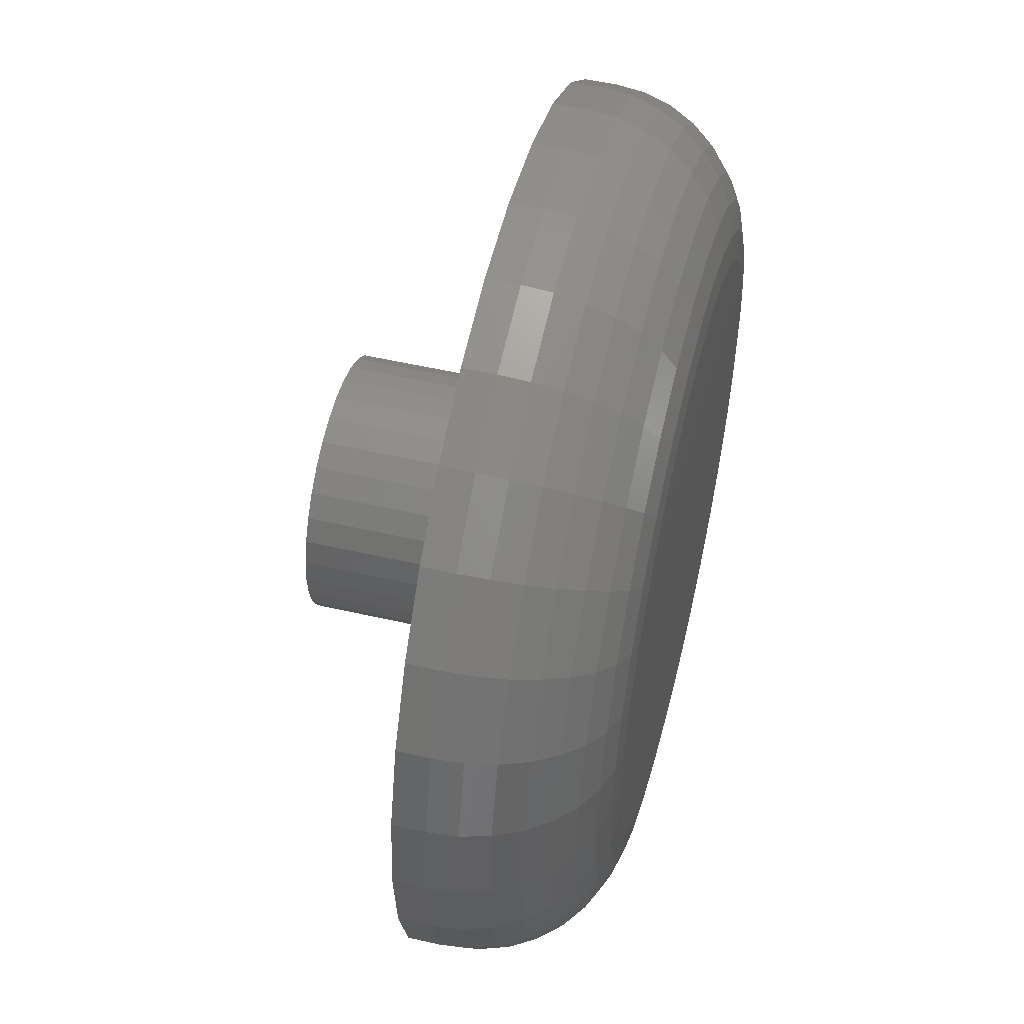
<metadata>
{"format":"stl","ext":"stl","renderer":"f3d","projection":"perspective","resolution":1024,"background":"white","views":[{"elev":52.0,"azim":104.0,"up":"+Y"}]}
</metadata>
<code>
# stl→obj: 384 verts, 764 faces
v 0.007895 0.4286 0
v 0.09151 0.4204 0
v -0.07572 0.4204 0
v 0.007895 -0.4286 0
v -0.07572 -0.4204 0
v 0.09151 -0.4204 0
v -0.1561 -0.396 0
v 0.1719 -0.396 0
v -0.2302 -0.3564 0
v 0.246 -0.3564 0
v -0.2952 -0.3031 0
v 0.311 -0.3031 0
v -0.3485 -0.2381 0
v 0.3643 -0.2381 0
v -0.3881 -0.164 0
v 0.4039 -0.164 0
v -0.4125 -0.08362 0
v 0.4283 -0.08362 0
v -0.4207 -3.416e-16 0
v 0.4365 2.623e-16 0
v -0.4125 0.08362 0
v 0.4283 0.08362 0
v -0.3881 0.164 0
v 0.4039 0.164 0
v -0.3485 0.2381 0
v 0.3643 0.2381 0
v -0.2952 0.3031 0
v 0.311 0.3031 0
v -0.2302 0.3564 0
v 0.246 0.3564 0
v -0.1561 0.396 0
v 0.1719 0.396 0
v -0.1815 2.355e-17 0.2656
v -0.1815 2.355e-17 0.5234
v -0.1778 0.03751 0.2656
v -0.1778 0.03751 0.5234
v -0.1669 0.07358 0.2656
v -0.1669 0.07358 0.5234
v -0.1491 0.1068 0.2656
v -0.1491 0.1068 0.5234
v -0.1252 0.136 0.2656
v -0.1252 0.136 0.5234
v -0.09605 0.1599 0.2656
v -0.09605 0.1599 0.5234
v -0.06281 0.1776 0.2656
v -0.06281 0.1776 0.5234
v -0.02674 0.1886 0.2656
v -0.02674 0.1886 0.5234
v 0.01077 0.1923 0.2656
v 0.01077 0.1923 0.5234
v 0.04828 0.1886 0.2656
v 0.04828 0.1886 0.5234
v 0.08435 0.1776 0.2656
v 0.08435 0.1776 0.5234
v 0.1176 0.1599 0.2656
v 0.1176 0.1599 0.5234
v 0.1467 0.136 0.2656
v 0.1467 0.136 0.5234
v 0.1706 0.1068 0.2656
v 0.1706 0.1068 0.5234
v 0.1884 0.07358 0.2656
v 0.1884 0.07358 0.5234
v 0.1993 0.03751 0.2656
v 0.1993 0.03751 0.5234
v 0.203 0 0.2656
v 0.203 0 0.5234
v 0.1993 -0.03751 0.2656
v 0.1993 -0.03751 0.5234
v 0.1884 -0.07358 0.2656
v 0.1884 -0.07358 0.5234
v 0.1706 -0.1068 0.2656
v 0.1706 -0.1068 0.5234
v 0.1467 -0.136 0.2656
v 0.1467 -0.136 0.5234
v 0.1176 -0.1599 0.2656
v 0.1176 -0.1599 0.5234
v 0.08435 -0.1776 0.2656
v 0.08435 -0.1776 0.5234
v 0.04828 -0.1886 0.2656
v 0.04828 -0.1886 0.5234
v 0.01077 -0.1923 0.2656
v 0.01077 -0.1923 0.5234
v -0.02674 -0.1886 0.2656
v -0.02674 -0.1886 0.5234
v -0.06281 -0.1776 0.2656
v -0.06281 -0.1776 0.5234
v -0.09605 -0.1599 0.2656
v -0.09605 -0.1599 0.5234
v -0.1252 -0.136 0.2656
v -0.1252 -0.136 0.5234
v -0.1491 -0.1068 0.2656
v -0.1491 -0.1068 0.5234
v -0.1669 -0.07358 0.2656
v -0.1669 -0.07358 0.5234
v -0.1778 -0.03751 0.2656
v -0.1778 -0.03751 0.5234
v -0.627 0.1263 0.2656
v 0.6428 0.1263 0.2656
v 0.6428 -0.1263 0.2656
v -0.6395 7.928e-17 0.2656
v -0.5902 -0.2477 0.2656
v 0.007895 -0.6474 0.2656
v 0.1342 -0.6349 0.2656
v 0.2556 -0.5981 0.2656
v 0.3676 -0.5383 0.2656
v 0.4657 -0.4578 0.2656
v 0.5462 -0.3597 0.2656
v 0.606 -0.2477 0.2656
v 0.606 0.2477 0.2656
v 0.5462 0.3597 0.2656
v 0.4657 0.4578 0.2656
v 0.3676 0.5383 0.2656
v 0.2556 0.5981 0.2656
v 0.1342 0.6349 0.2656
v 0.007895 0.6474 0.2656
v -0.1184 0.6349 0.2656
v -0.2398 0.5981 0.2656
v -0.3518 0.5383 0.2656
v -0.4499 0.4578 0.2656
v -0.5304 0.3597 0.2656
v -0.5902 0.2477 0.2656
v -0.627 -0.1263 0.2656
v -0.5304 -0.3597 0.2656
v -0.4499 -0.4578 0.2656
v -0.3518 -0.5383 0.2656
v -0.2398 -0.5981 0.2656
v -0.1184 -0.6349 0.2656
v 0.6553 0 0.2656
v 0.6553 -1.309e-15 0.2188
v 0.6428 -0.1263 0.2188
v 0.606 -0.2477 0.2188
v 0.5462 -0.3597 0.2188
v 0.4657 -0.4578 0.2188
v 0.3676 -0.5383 0.2188
v 0.2556 -0.5981 0.2188
v 0.1342 -0.6349 0.2188
v 0.007895 -0.6474 0.2188
v -0.1184 -0.6349 0.2188
v -0.2398 -0.5981 0.2188
v -0.3518 -0.5383 0.2188
v -0.4499 -0.4578 0.2188
v -0.5304 -0.3597 0.2188
v -0.5902 -0.2477 0.2188
v -0.627 -0.1263 0.2188
v -0.6395 7.928e-17 0.2188
v -0.627 0.1263 0.2188
v -0.5902 0.2477 0.2188
v -0.5304 0.3597 0.2188
v -0.4499 0.4578 0.2188
v -0.3518 0.5383 0.2188
v -0.2398 0.5981 0.2188
v -0.1184 0.6349 0.2188
v 0.007895 0.6474 0.2188
v 0.1342 0.6349 0.2188
v 0.2556 0.5981 0.2188
v 0.3676 0.5383 0.2188
v 0.4657 0.4578 0.2188
v 0.5462 0.3597 0.2188
v 0.606 0.2477 0.2188
v 0.6428 0.1263 0.2188
v -0.6353 -4.441e-16 0.1761
v -0.6229 0.1255 0.1761
v -0.6228 -4.441e-16 0.135
v -0.6107 0.123 0.135
v -0.6026 -4.441e-16 0.09722
v -0.5909 0.1191 0.09722
v -0.5754 -4.441e-16 0.06407
v -0.5642 0.1138 0.06407
v -0.5423 -4.163e-16 0.03687
v -0.5317 0.1073 0.03687
v -0.5044 -3.886e-16 0.01665
v -0.4946 0.09995 0.01665
v -0.4634 -3.608e-16 0.004203
v -0.4543 0.09194 0.004203
v 0.6387 0.1255 0.1761
v 0.6511 2.22e-16 0.1761
v 0.6265 0.123 0.135
v 0.6386 2.22e-16 0.135
v 0.6067 0.1191 0.09722
v 0.6184 2.22e-16 0.09722
v 0.58 0.1138 0.06407
v 0.5912 2.22e-16 0.06407
v 0.5475 0.1073 0.03687
v 0.558 2.22e-16 0.03687
v 0.5104 0.09995 0.01665
v 0.5202 1.665e-16 0.01665
v 0.4701 0.09194 0.004203
v 0.4792 1.388e-16 0.004203
v 0.6021 0.2461 0.1761
v 0.5906 0.2414 0.135
v 0.5719 0.2336 0.09722
v 0.5468 0.2232 0.06407
v 0.5162 0.2105 0.03687
v 0.4812 0.1961 0.01665
v 0.4433 0.1804 0.004203
v 0.5427 0.3573 0.1761
v 0.5323 0.3504 0.135
v 0.5155 0.3392 0.09722
v 0.4929 0.3241 0.06407
v 0.4653 0.3056 0.03687
v 0.4339 0.2846 0.01665
v 0.3998 0.2618 0.004203
v 0.4627 0.4548 0.1761
v 0.4539 0.446 0.135
v 0.4396 0.4317 0.09722
v 0.4203 0.4125 0.06407
v 0.3969 0.389 0.03687
v 0.3702 0.3623 0.01665
v 0.3412 0.3333 0.004203
v 0.3652 0.5348 0.1761
v 0.3583 0.5244 0.135
v 0.3471 0.5076 0.09722
v 0.332 0.485 0.06407
v 0.3135 0.4574 0.03687
v 0.2925 0.426 0.01665
v 0.2697 0.3919 0.004203
v 0.254 0.5942 0.1761
v 0.2493 0.5827 0.135
v 0.2415 0.564 0.09722
v 0.2311 0.5389 0.06407
v 0.2184 0.5083 0.03687
v 0.204 0.4733 0.01665
v 0.1883 0.4354 0.004203
v 0.1334 0.6308 0.1761
v 0.1309 0.6186 0.135
v 0.127 0.5988 0.09722
v 0.1217 0.5721 0.06407
v 0.1152 0.5396 0.03687
v 0.1078 0.5025 0.01665
v 0.09984 0.4622 0.004203
v 0.007895 0.6432 0.1761
v 0.007895 0.6307 0.135
v 0.007895 0.6105 0.09722
v 0.007895 0.5833 0.06407
v 0.007895 0.5501 0.03687
v 0.007895 0.5123 0.01665
v 0.007895 0.4713 0.004203
v -0.1176 0.6308 0.1761
v -0.1152 0.6186 0.135
v -0.1112 0.5988 0.09722
v -0.1059 0.5721 0.06407
v -0.09943 0.5396 0.03687
v -0.09206 0.5025 0.01665
v -0.08405 0.4622 0.004203
v -0.2382 0.5942 0.1761
v -0.2335 0.5827 0.135
v -0.2257 0.564 0.09722
v -0.2153 0.5389 0.06407
v -0.2026 0.5083 0.03687
v -0.1882 0.4733 0.01665
v -0.1725 0.4354 0.004203
v -0.3494 0.5348 0.1761
v -0.3425 0.5244 0.135
v -0.3313 0.5076 0.09722
v -0.3162 0.485 0.06407
v -0.2978 0.4574 0.03687
v -0.2767 0.426 0.01665
v -0.2539 0.3919 0.004203
v -0.4469 0.4548 0.1761
v -0.4381 0.446 0.135
v -0.4238 0.4317 0.09722
v -0.4046 0.4125 0.06407
v -0.3811 0.389 0.03687
v -0.3544 0.3623 0.01665
v -0.3254 0.3333 0.004203
v -0.5269 0.3573 0.1761
v -0.5165 0.3504 0.135
v -0.4997 0.3392 0.09722
v -0.4771 0.3241 0.06407
v -0.4495 0.3056 0.03687
v -0.4181 0.2846 0.01665
v -0.384 0.2618 0.004203
v -0.5863 0.2461 0.1761
v -0.5748 0.2414 0.135
v -0.5561 0.2336 0.09722
v -0.531 0.2232 0.06407
v -0.5004 0.2105 0.03687
v -0.4654 0.1961 0.01665
v -0.4275 0.1804 0.004203
v 0.6387 -0.1255 0.1761
v 0.6265 -0.123 0.135
v 0.6067 -0.1191 0.09722
v 0.58 -0.1138 0.06407
v 0.5475 -0.1073 0.03687
v 0.5104 -0.09995 0.01665
v 0.4701 -0.09194 0.004203
v -0.6229 -0.1255 0.1761
v -0.6107 -0.123 0.135
v -0.5909 -0.1191 0.09722
v -0.5642 -0.1138 0.06407
v -0.5317 -0.1073 0.03687
v -0.4946 -0.09995 0.01665
v -0.4543 -0.09194 0.004203
v -0.5863 -0.2461 0.1761
v -0.5748 -0.2414 0.135
v -0.5561 -0.2336 0.09722
v -0.531 -0.2232 0.06407
v -0.5004 -0.2105 0.03687
v -0.4654 -0.1961 0.01665
v -0.4275 -0.1804 0.004203
v -0.5269 -0.3573 0.1761
v -0.5165 -0.3504 0.135
v -0.4997 -0.3392 0.09722
v -0.4771 -0.3241 0.06407
v -0.4495 -0.3056 0.03687
v -0.4181 -0.2846 0.01665
v -0.384 -0.2618 0.004203
v -0.4469 -0.4548 0.1761
v -0.4381 -0.446 0.135
v -0.4238 -0.4317 0.09722
v -0.4046 -0.4125 0.06407
v -0.3811 -0.389 0.03687
v -0.3544 -0.3623 0.01665
v -0.3254 -0.3333 0.004203
v -0.3494 -0.5348 0.1761
v -0.3425 -0.5244 0.135
v -0.3313 -0.5076 0.09722
v -0.3162 -0.485 0.06407
v -0.2978 -0.4574 0.03687
v -0.2767 -0.426 0.01665
v -0.2539 -0.3919 0.004203
v -0.2382 -0.5942 0.1761
v -0.2335 -0.5827 0.135
v -0.2257 -0.564 0.09722
v -0.2153 -0.5389 0.06407
v -0.2026 -0.5083 0.03687
v -0.1882 -0.4733 0.01665
v -0.1725 -0.4354 0.004203
v -0.1176 -0.6308 0.1761
v -0.1152 -0.6186 0.135
v -0.1112 -0.5988 0.09722
v -0.1059 -0.5721 0.06407
v -0.09943 -0.5396 0.03687
v -0.09206 -0.5025 0.01665
v -0.08405 -0.4622 0.004203
v 0.007895 -0.6432 0.1761
v 0.007895 -0.6307 0.135
v 0.007895 -0.6105 0.09722
v 0.007895 -0.5833 0.06407
v 0.007895 -0.5501 0.03687
v 0.007895 -0.5123 0.01665
v 0.007895 -0.4713 0.004203
v 0.1334 -0.6308 0.1761
v 0.1309 -0.6186 0.135
v 0.127 -0.5988 0.09722
v 0.1217 -0.5721 0.06407
v 0.1152 -0.5396 0.03687
v 0.1078 -0.5025 0.01665
v 0.09984 -0.4622 0.004203
v 0.254 -0.5942 0.1761
v 0.2493 -0.5827 0.135
v 0.2415 -0.564 0.09722
v 0.2311 -0.5389 0.06407
v 0.2184 -0.5083 0.03687
v 0.204 -0.4733 0.01665
v 0.1883 -0.4354 0.004203
v 0.3652 -0.5348 0.1761
v 0.3583 -0.5244 0.135
v 0.3471 -0.5076 0.09722
v 0.332 -0.485 0.06407
v 0.3135 -0.4574 0.03687
v 0.2925 -0.426 0.01665
v 0.2697 -0.3919 0.004203
v 0.4627 -0.4548 0.1761
v 0.4539 -0.446 0.135
v 0.4396 -0.4317 0.09722
v 0.4203 -0.4125 0.06407
v 0.3969 -0.389 0.03687
v 0.3702 -0.3623 0.01665
v 0.3412 -0.3333 0.004203
v 0.5427 -0.3573 0.1761
v 0.5323 -0.3504 0.135
v 0.5155 -0.3392 0.09722
v 0.4929 -0.3241 0.06407
v 0.4653 -0.3056 0.03687
v 0.4339 -0.2846 0.01665
v 0.3998 -0.2618 0.004203
v 0.6021 -0.2461 0.1761
v 0.5906 -0.2414 0.135
v 0.5719 -0.2336 0.09722
v 0.5468 -0.2232 0.06407
v 0.5162 -0.2105 0.03687
v 0.4812 -0.1961 0.01665
v 0.4433 -0.1804 0.004203
f 1 2 3
f 4 5 6
f 6 5 7
f 6 7 8
f 8 7 9
f 8 9 10
f 10 9 11
f 10 11 12
f 12 11 13
f 12 13 14
f 14 13 15
f 14 15 16
f 16 15 17
f 16 17 18
f 18 17 19
f 18 19 20
f 20 19 21
f 20 21 22
f 22 21 23
f 22 23 24
f 24 23 25
f 24 25 26
f 26 25 27
f 26 27 28
f 28 27 29
f 28 29 30
f 30 29 31
f 30 31 32
f 32 31 3
f 32 3 2
f 33 34 35
f 35 34 36
f 35 36 37
f 37 36 38
f 37 38 39
f 39 38 40
f 39 40 41
f 41 40 42
f 41 42 43
f 43 42 44
f 43 44 45
f 45 44 46
f 45 46 47
f 47 46 48
f 47 48 49
f 49 48 50
f 49 50 51
f 51 50 52
f 51 52 53
f 53 52 54
f 53 54 55
f 55 54 56
f 55 56 57
f 57 56 58
f 57 58 59
f 59 58 60
f 59 60 61
f 61 60 62
f 61 62 63
f 63 62 64
f 63 64 65
f 65 64 66
f 65 66 67
f 67 66 68
f 67 68 69
f 69 68 70
f 69 70 71
f 71 70 72
f 71 72 73
f 73 72 74
f 73 74 75
f 75 74 76
f 75 76 77
f 77 76 78
f 77 78 79
f 79 78 80
f 79 80 81
f 81 80 82
f 81 82 83
f 83 82 84
f 83 84 85
f 85 84 86
f 85 86 87
f 87 86 88
f 87 88 89
f 89 88 90
f 89 90 91
f 91 90 92
f 91 92 93
f 93 92 94
f 93 94 95
f 95 94 96
f 95 96 33
f 33 96 34
f 43 45 97
f 97 41 43
f 98 55 57
f 99 67 69
f 99 69 71
f 71 73 99
f 100 33 35
f 100 35 37
f 100 37 39
f 100 39 41
f 100 41 97
f 81 101 102
f 81 102 103
f 81 103 104
f 81 104 105
f 81 105 106
f 81 106 107
f 81 107 108
f 49 51 109
f 49 109 110
f 49 110 111
f 49 111 112
f 49 112 113
f 49 113 114
f 49 114 115
f 49 115 116
f 49 116 117
f 49 117 118
f 49 118 119
f 49 119 120
f 49 120 121
f 121 97 45
f 121 45 47
f 121 47 49
f 122 89 91
f 122 91 93
f 122 93 95
f 122 95 33
f 122 33 100
f 101 81 83
f 101 83 85
f 101 85 87
f 101 87 89
f 101 89 122
f 102 101 123
f 102 123 124
f 102 124 125
f 102 125 126
f 102 126 127
f 128 98 57
f 128 57 59
f 128 59 61
f 128 61 63
f 128 63 65
f 128 65 67
f 128 67 99
f 108 99 73
f 108 73 75
f 108 75 77
f 108 77 79
f 108 79 81
f 55 98 53
f 53 98 109
f 53 109 51
f 48 52 50
f 52 48 46
f 52 46 54
f 78 84 80
f 80 84 82
f 54 46 56
f 56 46 44
f 56 44 58
f 58 44 42
f 58 42 60
f 60 42 40
f 60 40 62
f 62 40 38
f 62 38 64
f 64 38 36
f 64 36 66
f 66 36 34
f 66 34 68
f 68 34 96
f 68 96 70
f 70 96 94
f 70 94 72
f 72 94 92
f 72 92 74
f 74 92 90
f 74 90 76
f 76 90 88
f 76 88 78
f 78 88 86
f 78 86 84
f 129 128 130
f 130 128 99
f 130 99 131
f 131 99 108
f 131 108 132
f 132 108 107
f 132 107 133
f 133 107 106
f 133 106 134
f 134 106 105
f 134 105 135
f 135 105 104
f 135 104 136
f 136 104 103
f 136 103 137
f 137 103 102
f 137 102 138
f 138 102 127
f 138 127 139
f 139 127 126
f 139 126 140
f 140 126 125
f 140 125 141
f 141 125 124
f 141 124 142
f 142 124 123
f 142 123 143
f 143 123 101
f 143 101 144
f 144 101 122
f 144 122 145
f 145 122 100
f 145 100 146
f 146 100 97
f 146 97 147
f 147 97 121
f 147 121 148
f 148 121 120
f 148 120 149
f 149 120 119
f 149 119 150
f 150 119 118
f 150 118 151
f 151 118 117
f 151 117 152
f 152 117 116
f 152 116 153
f 153 116 115
f 153 115 154
f 154 115 114
f 154 114 155
f 155 114 113
f 155 113 156
f 156 113 112
f 156 112 157
f 157 112 111
f 157 111 158
f 158 111 110
f 158 110 159
f 159 110 109
f 159 109 160
f 160 109 98
f 160 98 129
f 129 98 128
f 145 146 161
f 161 146 162
f 161 162 163
f 163 162 164
f 163 164 165
f 165 164 166
f 165 166 167
f 167 166 168
f 167 168 169
f 169 168 170
f 169 170 171
f 171 170 172
f 171 172 173
f 173 172 174
f 173 174 19
f 19 174 21
f 160 129 175
f 175 129 176
f 175 176 177
f 177 176 178
f 177 178 179
f 179 178 180
f 179 180 181
f 181 180 182
f 181 182 183
f 183 182 184
f 183 184 185
f 185 184 186
f 185 186 187
f 187 186 188
f 187 188 22
f 22 188 20
f 159 160 189
f 189 160 175
f 189 175 190
f 190 175 177
f 190 177 191
f 191 177 179
f 191 179 192
f 192 179 181
f 192 181 193
f 193 181 183
f 193 183 194
f 194 183 185
f 194 185 195
f 195 185 187
f 195 187 24
f 24 187 22
f 158 159 196
f 196 159 189
f 196 189 197
f 197 189 190
f 197 190 198
f 198 190 191
f 198 191 199
f 199 191 192
f 199 192 200
f 200 192 193
f 200 193 201
f 201 193 194
f 201 194 202
f 202 194 195
f 202 195 26
f 26 195 24
f 157 158 203
f 203 158 196
f 203 196 204
f 204 196 197
f 204 197 205
f 205 197 198
f 205 198 206
f 206 198 199
f 206 199 207
f 207 199 200
f 207 200 208
f 208 200 201
f 208 201 209
f 209 201 202
f 209 202 28
f 28 202 26
f 156 157 210
f 210 157 203
f 210 203 211
f 211 203 204
f 211 204 212
f 212 204 205
f 212 205 213
f 213 205 206
f 213 206 214
f 214 206 207
f 214 207 215
f 215 207 208
f 215 208 216
f 216 208 209
f 216 209 30
f 30 209 28
f 155 156 217
f 217 156 210
f 217 210 218
f 218 210 211
f 218 211 219
f 219 211 212
f 219 212 220
f 220 212 213
f 220 213 221
f 221 213 214
f 221 214 222
f 222 214 215
f 222 215 223
f 223 215 216
f 223 216 32
f 32 216 30
f 154 155 224
f 224 155 217
f 224 217 225
f 225 217 218
f 225 218 226
f 226 218 219
f 226 219 227
f 227 219 220
f 227 220 228
f 228 220 221
f 228 221 229
f 229 221 222
f 229 222 230
f 230 222 223
f 230 223 2
f 2 223 32
f 153 154 231
f 231 154 224
f 231 224 232
f 232 224 225
f 232 225 233
f 233 225 226
f 233 226 234
f 234 226 227
f 234 227 235
f 235 227 228
f 235 228 236
f 236 228 229
f 236 229 237
f 237 229 230
f 237 230 1
f 1 230 2
f 152 153 238
f 238 153 231
f 238 231 239
f 239 231 232
f 239 232 240
f 240 232 233
f 240 233 241
f 241 233 234
f 241 234 242
f 242 234 235
f 242 235 243
f 243 235 236
f 243 236 244
f 244 236 237
f 244 237 3
f 3 237 1
f 151 152 245
f 245 152 238
f 245 238 246
f 246 238 239
f 246 239 247
f 247 239 240
f 247 240 248
f 248 240 241
f 248 241 249
f 249 241 242
f 249 242 250
f 250 242 243
f 250 243 251
f 251 243 244
f 251 244 31
f 31 244 3
f 150 151 252
f 252 151 245
f 252 245 253
f 253 245 246
f 253 246 254
f 254 246 247
f 254 247 255
f 255 247 248
f 255 248 256
f 256 248 249
f 256 249 257
f 257 249 250
f 257 250 258
f 258 250 251
f 258 251 29
f 29 251 31
f 149 150 259
f 259 150 252
f 259 252 260
f 260 252 253
f 260 253 261
f 261 253 254
f 261 254 262
f 262 254 255
f 262 255 263
f 263 255 256
f 263 256 264
f 264 256 257
f 264 257 265
f 265 257 258
f 265 258 27
f 27 258 29
f 148 149 266
f 266 149 259
f 266 259 267
f 267 259 260
f 267 260 268
f 268 260 261
f 268 261 269
f 269 261 262
f 269 262 270
f 270 262 263
f 270 263 271
f 271 263 264
f 271 264 272
f 272 264 265
f 272 265 25
f 25 265 27
f 147 148 273
f 273 148 266
f 273 266 274
f 274 266 267
f 274 267 275
f 275 267 268
f 275 268 276
f 276 268 269
f 276 269 277
f 277 269 270
f 277 270 278
f 278 270 271
f 278 271 279
f 279 271 272
f 279 272 23
f 23 272 25
f 146 147 162
f 162 147 273
f 162 273 164
f 164 273 274
f 164 274 166
f 166 274 275
f 166 275 168
f 168 275 276
f 168 276 170
f 170 276 277
f 170 277 172
f 172 277 278
f 172 278 174
f 174 278 279
f 174 279 21
f 21 279 23
f 129 130 176
f 176 130 280
f 176 280 178
f 178 280 281
f 178 281 180
f 180 281 282
f 180 282 182
f 182 282 283
f 182 283 184
f 184 283 284
f 184 284 186
f 186 284 285
f 186 285 188
f 188 285 286
f 188 286 20
f 20 286 18
f 144 145 287
f 287 145 161
f 287 161 288
f 288 161 163
f 288 163 289
f 289 163 165
f 289 165 290
f 290 165 167
f 290 167 291
f 291 167 169
f 291 169 292
f 292 169 171
f 292 171 293
f 293 171 173
f 293 173 17
f 17 173 19
f 143 144 294
f 294 144 287
f 294 287 295
f 295 287 288
f 295 288 296
f 296 288 289
f 296 289 297
f 297 289 290
f 297 290 298
f 298 290 291
f 298 291 299
f 299 291 292
f 299 292 300
f 300 292 293
f 300 293 15
f 15 293 17
f 142 143 301
f 301 143 294
f 301 294 302
f 302 294 295
f 302 295 303
f 303 295 296
f 303 296 304
f 304 296 297
f 304 297 305
f 305 297 298
f 305 298 306
f 306 298 299
f 306 299 307
f 307 299 300
f 307 300 13
f 13 300 15
f 141 142 308
f 308 142 301
f 308 301 309
f 309 301 302
f 309 302 310
f 310 302 303
f 310 303 311
f 311 303 304
f 311 304 312
f 312 304 305
f 312 305 313
f 313 305 306
f 313 306 314
f 314 306 307
f 314 307 11
f 11 307 13
f 140 141 315
f 315 141 308
f 315 308 316
f 316 308 309
f 316 309 317
f 317 309 310
f 317 310 318
f 318 310 311
f 318 311 319
f 319 311 312
f 319 312 320
f 320 312 313
f 320 313 321
f 321 313 314
f 321 314 9
f 9 314 11
f 139 140 322
f 322 140 315
f 322 315 323
f 323 315 316
f 323 316 324
f 324 316 317
f 324 317 325
f 325 317 318
f 325 318 326
f 326 318 319
f 326 319 327
f 327 319 320
f 327 320 328
f 328 320 321
f 328 321 7
f 7 321 9
f 138 139 329
f 329 139 322
f 329 322 330
f 330 322 323
f 330 323 331
f 331 323 324
f 331 324 332
f 332 324 325
f 332 325 333
f 333 325 326
f 333 326 334
f 334 326 327
f 334 327 335
f 335 327 328
f 335 328 5
f 5 328 7
f 137 138 336
f 336 138 329
f 336 329 337
f 337 329 330
f 337 330 338
f 338 330 331
f 338 331 339
f 339 331 332
f 339 332 340
f 340 332 333
f 340 333 341
f 341 333 334
f 341 334 342
f 342 334 335
f 342 335 4
f 4 335 5
f 136 137 343
f 343 137 336
f 343 336 344
f 344 336 337
f 344 337 345
f 345 337 338
f 345 338 346
f 346 338 339
f 346 339 347
f 347 339 340
f 347 340 348
f 348 340 341
f 348 341 349
f 349 341 342
f 349 342 6
f 6 342 4
f 135 136 350
f 350 136 343
f 350 343 351
f 351 343 344
f 351 344 352
f 352 344 345
f 352 345 353
f 353 345 346
f 353 346 354
f 354 346 347
f 354 347 355
f 355 347 348
f 355 348 356
f 356 348 349
f 356 349 8
f 8 349 6
f 134 135 357
f 357 135 350
f 357 350 358
f 358 350 351
f 358 351 359
f 359 351 352
f 359 352 360
f 360 352 353
f 360 353 361
f 361 353 354
f 361 354 362
f 362 354 355
f 362 355 363
f 363 355 356
f 363 356 10
f 10 356 8
f 133 134 364
f 364 134 357
f 364 357 365
f 365 357 358
f 365 358 366
f 366 358 359
f 366 359 367
f 367 359 360
f 367 360 368
f 368 360 361
f 368 361 369
f 369 361 362
f 369 362 370
f 370 362 363
f 370 363 12
f 12 363 10
f 132 133 371
f 371 133 364
f 371 364 372
f 372 364 365
f 372 365 373
f 373 365 366
f 373 366 374
f 374 366 367
f 374 367 375
f 375 367 368
f 375 368 376
f 376 368 369
f 376 369 377
f 377 369 370
f 377 370 14
f 14 370 12
f 131 132 378
f 378 132 371
f 378 371 379
f 379 371 372
f 379 372 380
f 380 372 373
f 380 373 381
f 381 373 374
f 381 374 382
f 382 374 375
f 382 375 383
f 383 375 376
f 383 376 384
f 384 376 377
f 384 377 16
f 16 377 14
f 130 131 280
f 280 131 378
f 280 378 281
f 281 378 379
f 281 379 282
f 282 379 380
f 282 380 283
f 283 380 381
f 283 381 284
f 284 381 382
f 284 382 285
f 285 382 383
f 285 383 286
f 286 383 384
f 286 384 18
f 18 384 16

</code>
